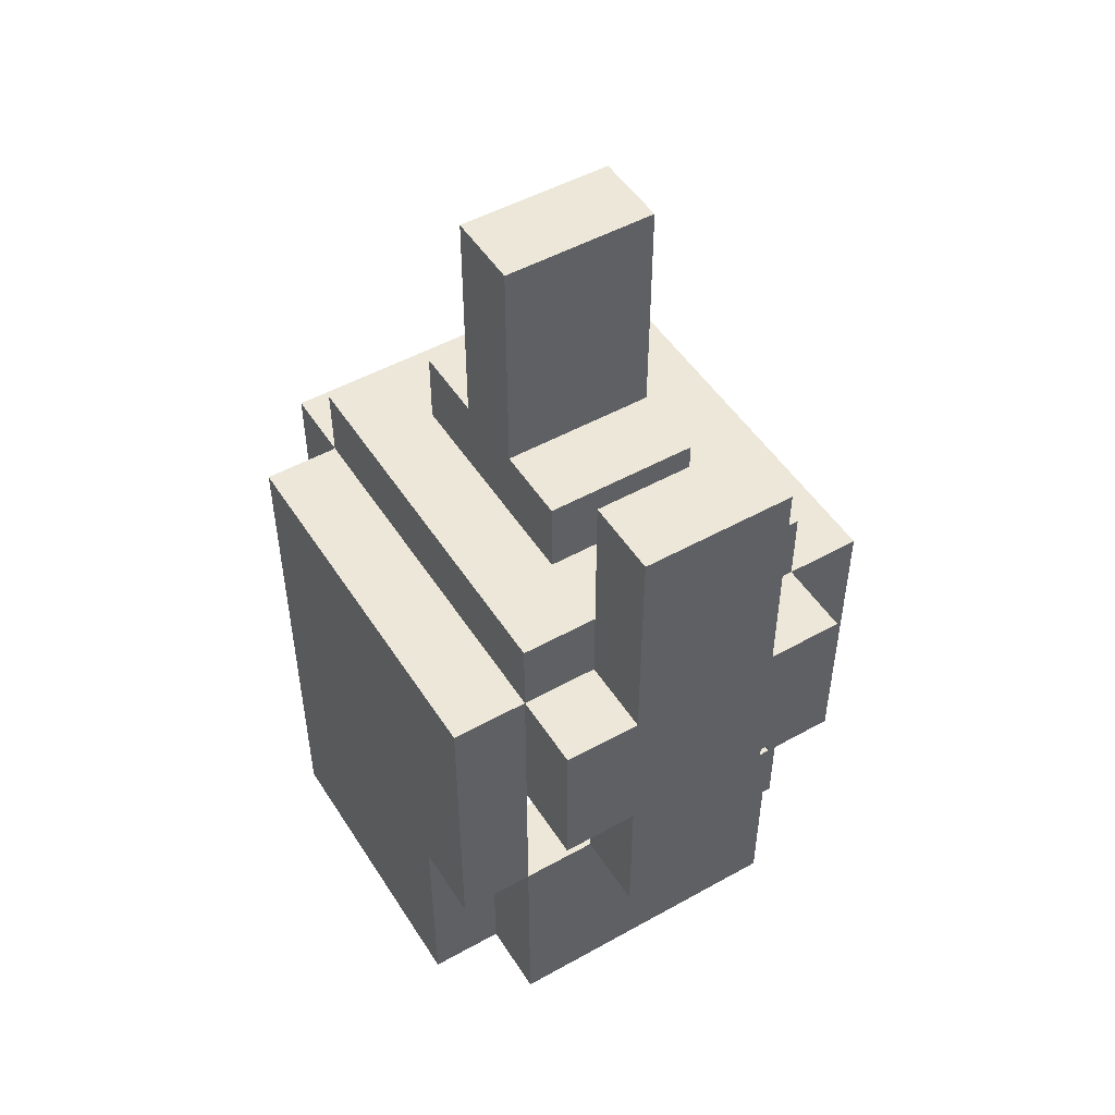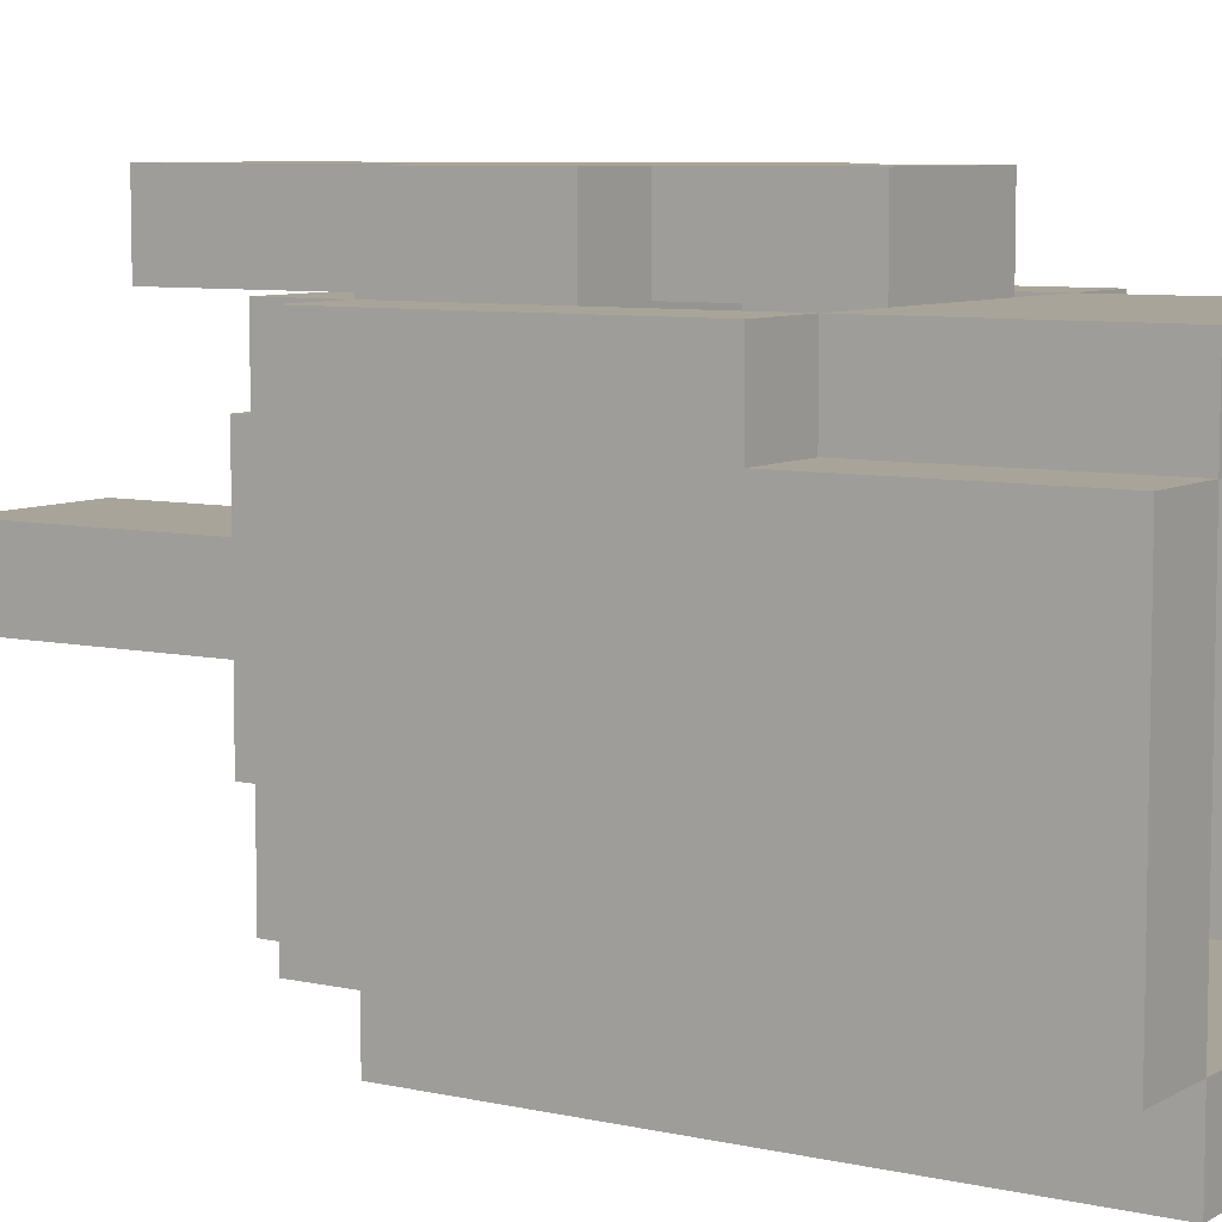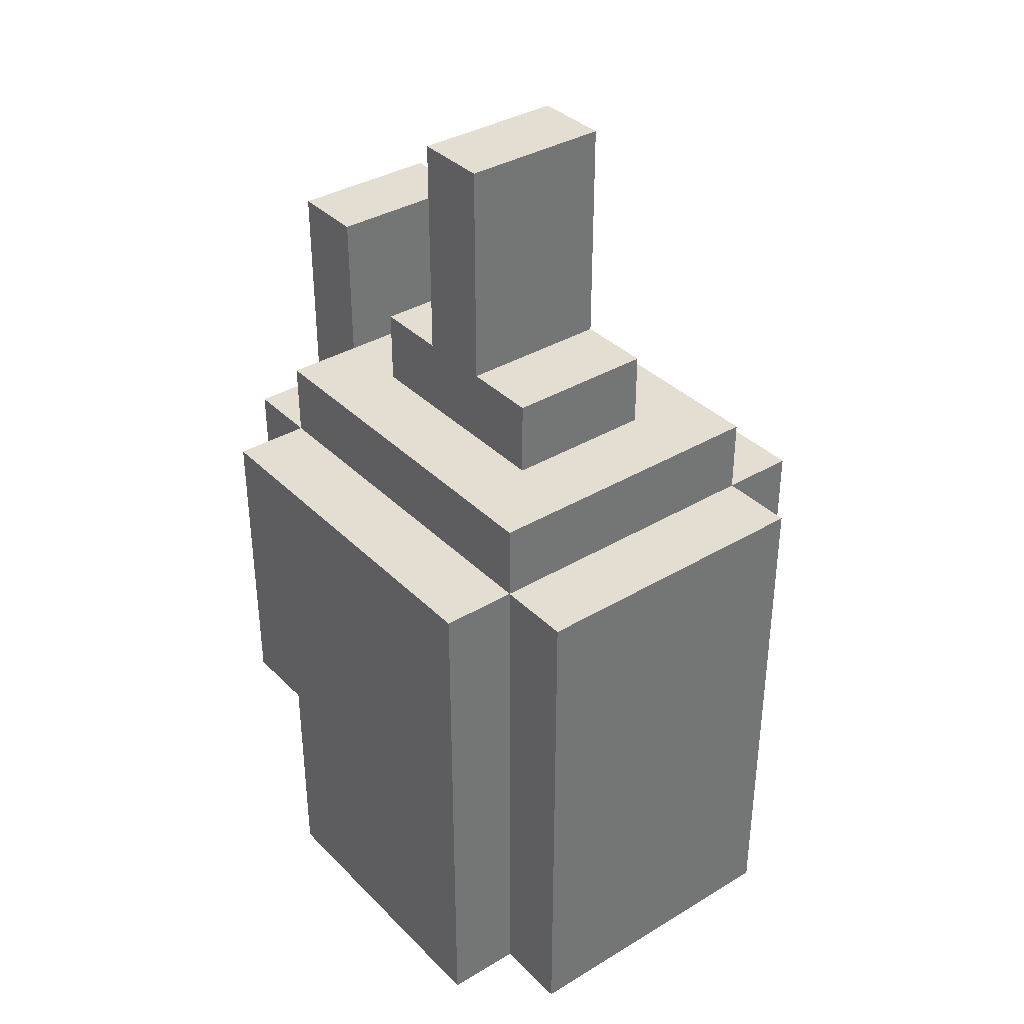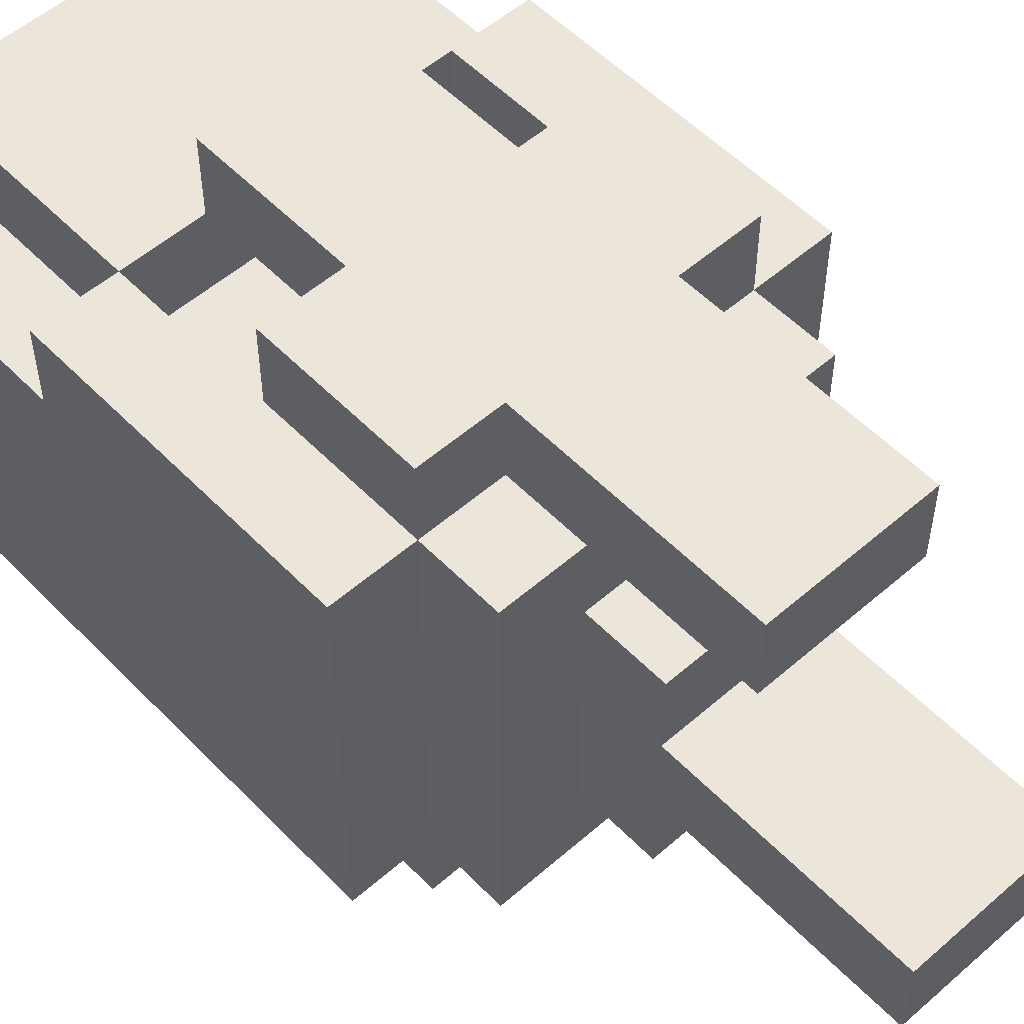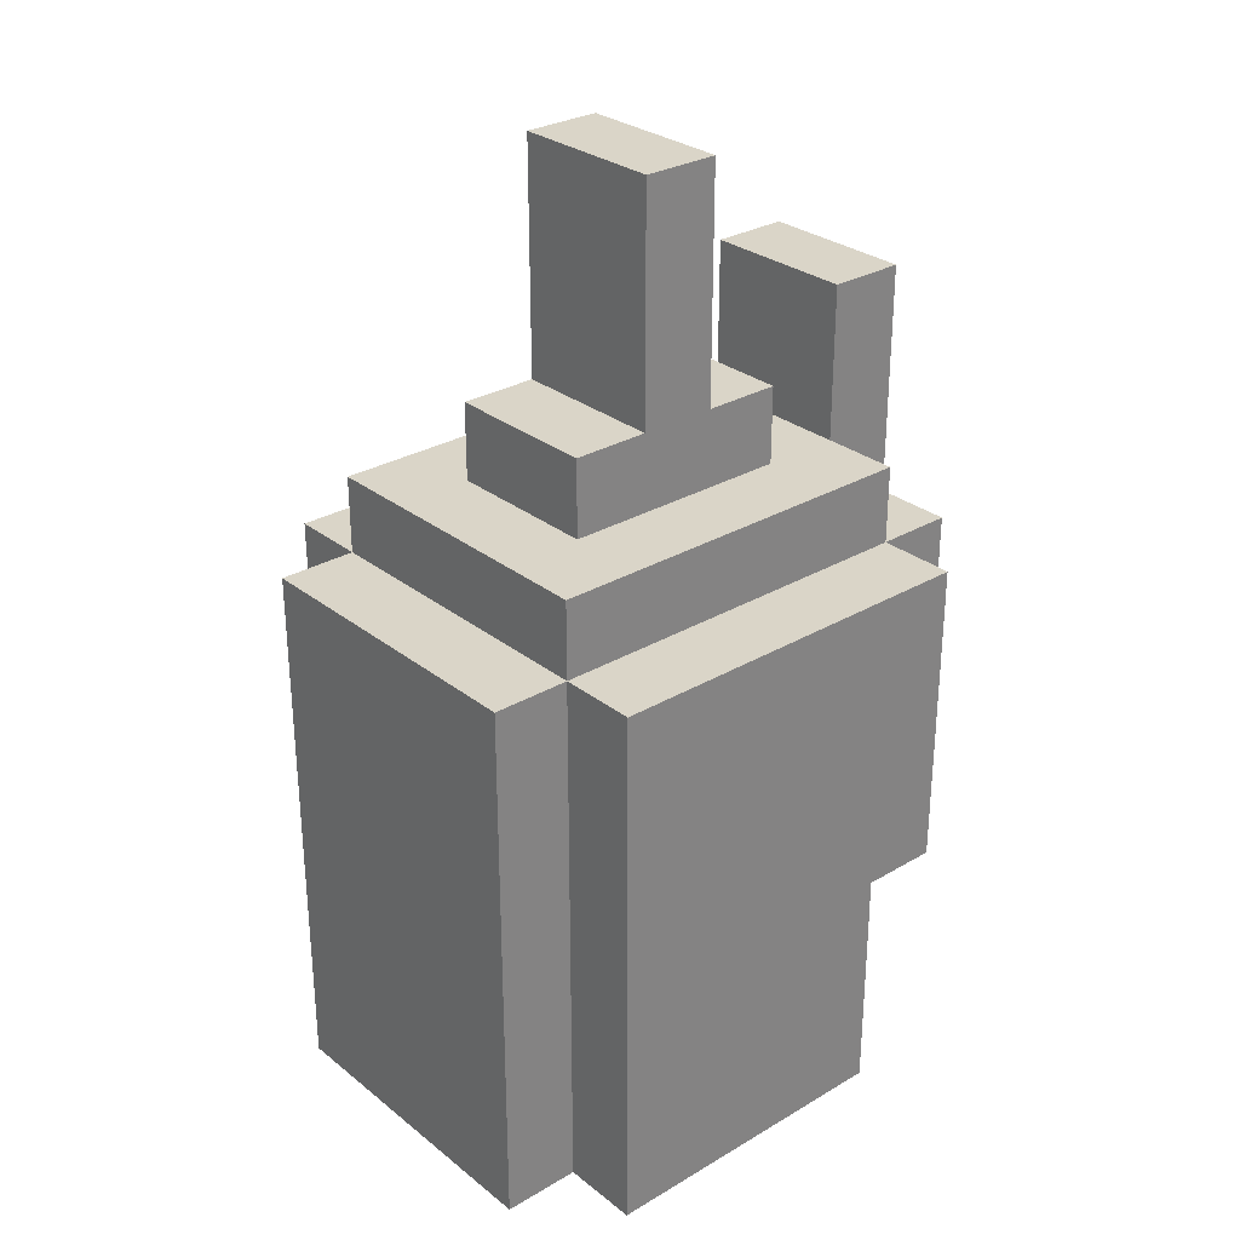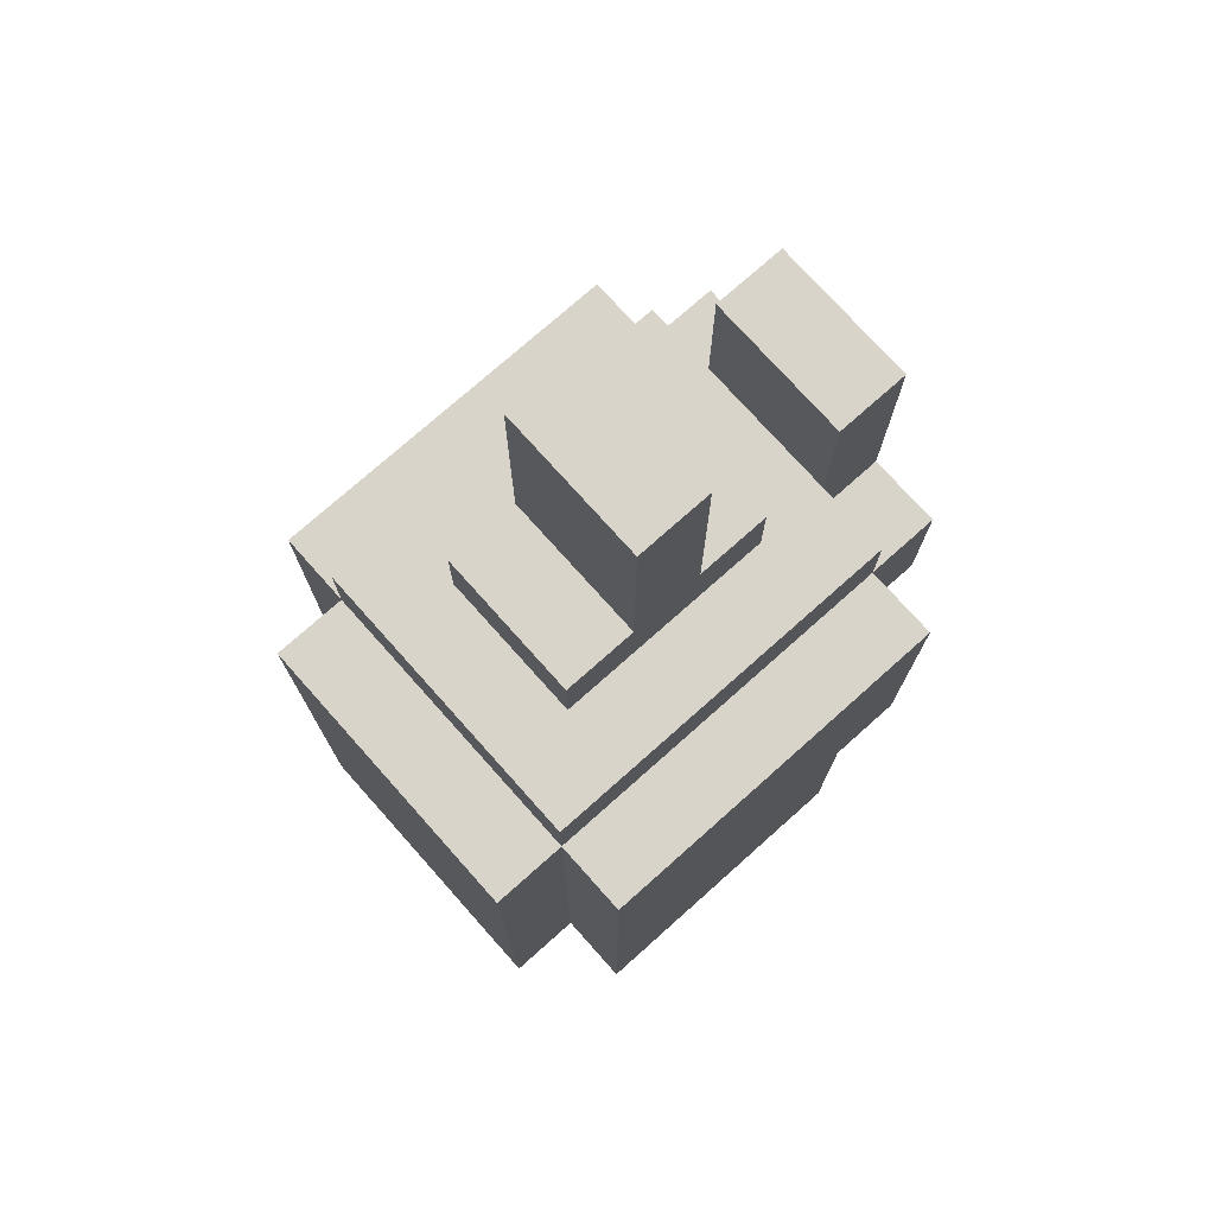
<metadata>
{"format":"obj","ext":"obj","renderer":"f3d","projection":"perspective","resolution":1024,"background":"white","views":[{"elev":49.9,"azim":-31.5,"up":"+Y"},{"elev":7.3,"azim":-57.2,"up":"+Z"},{"elev":36.1,"azim":141.9,"up":"+Y"},{"elev":54.2,"azim":137.2,"up":"+Z"},{"elev":29.2,"azim":-131.0,"up":"+Y"},{"elev":75.1,"azim":-131.7,"up":"+Y"}]}
</metadata>
<code>
o helm_hvy_2c_sh
v -0.3 2.5 0.2
v -0.3 2.5 -0.2
v -0.3 2.8 0.3
v -0.3 2.8 0.2
v -0.3 3 0.3
v -0.3 3 -0.2
v -0.3 3.2 0.3
v -0.3 3.2 -0.2
v -0.2 2.5 0.3
v -0.2 2.5 0.2
v -0.2 2.5 -0.2
v -0.2 2.5 -0.3
v -0.2 2.8 0.3
v -0.2 2.8 0.2
v -0.2 3 0.4
v -0.2 3 0.3
v -0.2 3 -0.2
v -0.2 3 -0.3
v -0.2 3.2 0.4
v -0.2 3.2 0.3
v -0.2 3.2 -0.2
v -0.2 3.2 -0.3
v -0.2 3.3 0.3
v -0.2 3.3 -0.2
v -0.1 2.8 0.4
v -0.1 2.8 0.3
v -0.1 3 0.4
v -0.1 3 0.3
v -0.1 3.2 0.4
v -0.1 3.2 0.3
v -0.1 3.3 0.3
v -0.1 3.3 0.2
v -0.1 3.3 -0.1
v -0.1 3.4 0.2
v -0.1 3.4 0.1
v -0.1 3.4 0
v -0.1 3.4 -0.1
v -0.1 3.5 0.4
v -0.1 3.5 0.3
v -0.1 3.7 0.1
v -0.1 3.7 0
v 0.2 2.5 0.2
v 0.2 2.5 -0.2
v 0.2 2.8 0.3
v 0.2 2.8 0.2
v 0.2 3 0.3
v 0.2 3 -0.2
v 0.2 3.1 0.3
v 0.2 3.1 0.2
v 0.2 3.2 0.2
v 0.2 3.2 -0.2
v -0.2 2.5 0.2
v -0.2 2.5 -0.2
v -0.2 2.8 0.3
v -0.2 2.8 0.2
v -0.2 3 0.3
v -0.2 3 -0.2
v -0.2 3.1 0.3
v -0.2 3.1 0.2
v -0.2 3.2 0.2
v -0.2 3.2 -0.2
v 0.1 2.8 0.4
v 0.1 2.8 0.3
v 0.1 3 0.4
v 0.1 3 0.3
v 0.1 3.2 0.4
v 0.1 3.2 0.3
v 0.1 3.3 0.3
v 0.1 3.3 0.2
v 0.1 3.3 -0.1
v 0.1 3.4 0.2
v 0.1 3.4 0.1
v 0.1 3.4 0
v 0.1 3.4 -0.1
v 0.1 3.5 0.4
v 0.1 3.5 0.3
v 0.1 3.7 0.1
v 0.1 3.7 0
v 0.2 2.5 0.3
v 0.2 2.5 0.2
v 0.2 2.5 -0.2
v 0.2 2.5 -0.3
v 0.2 2.8 0.3
v 0.2 2.8 0.2
v 0.2 3 0.4
v 0.2 3 0.3
v 0.2 3 -0.2
v 0.2 3 -0.3
v 0.2 3.2 0.4
v 0.2 3.2 0.3
v 0.2 3.2 -0.2
v 0.2 3.2 -0.3
v 0.2 3.3 0.3
v 0.2 3.3 -0.2
v 0.3 2.5 0.2
v 0.3 2.5 -0.2
v 0.3 2.8 0.3
v 0.3 2.8 0.2
v 0.3 3 0.3
v 0.3 3 -0.2
v 0.3 3.2 0.3
v 0.3 3.2 -0.2
v -0.2 3 0.4
v -0.2 3.2 0.4
v -0.1 2.8 0.4
v -0.1 3 0.4
v -0.1 3.2 0.4
v -0.1 3.5 0.4
v 0.1 2.8 0.4
v 0.1 3 0.4
v 0.1 3.2 0.4
v 0.1 3.5 0.4
v 0.2 3 0.4
v 0.2 3.2 0.4
v -0.3 2.8 0.3
v -0.3 3 0.3
v -0.3 3.2 0.3
v -0.2 2.5 0.3
v -0.2 2.8 0.3
v -0.2 3 0.3
v -0.2 3.2 0.3
v -0.2 3.3 0.3
v -0.1 2.8 0.3
v -0.1 3.2 0.3
v -0.1 3.3 0.3
v 0.1 2.8 0.3
v 0.1 3.2 0.3
v 0.1 3.3 0.3
v 0.2 2.5 0.3
v 0.2 2.8 0.3
v 0.2 3 0.3
v 0.2 3.2 0.3
v 0.2 3.3 0.3
v 0.3 2.8 0.3
v 0.3 3 0.3
v 0.3 3.2 0.3
v -0.3 2.5 0.2
v -0.3 2.8 0.2
v -0.2 2.5 0.2
v -0.2 2.8 0.2
v -0.1 3.3 0.2
v -0.1 3.4 0.2
v 0.1 3.3 0.2
v 0.1 3.4 0.2
v 0.2 2.5 0.2
v 0.2 2.8 0.2
v 0.3 2.5 0.2
v 0.3 2.8 0.2
v -0.1 3.4 0.1
v -0.1 3.7 0.1
v 0.1 3.4 0.1
v 0.1 3.7 0.1
v -0.2 2.5 -0.2
v -0.2 3 -0.2
v -0.2 3.2 -0.2
v 0.2 2.5 -0.2
v 0.2 3 -0.2
v 0.2 3.2 -0.2
v -0.2 3 0.3
v -0.2 3.1 0.3
v -0.1 2.8 0.3
v -0.1 3 0.3
v -0.1 3.1 0.3
v -0.1 3.3 0.3
v -0.1 3.5 0.3
v 0.1 2.8 0.3
v 0.1 3 0.3
v 0.1 3.1 0.3
v 0.1 3.3 0.3
v 0.1 3.5 0.3
v 0.2 3 0.3
v 0.2 3.1 0.3
v -0.2 2.5 0.2
v -0.2 2.8 0.2
v -0.2 3.1 0.2
v -0.2 3.2 0.2
v -0.1 3.1 0.2
v -0.1 3.2 0.2
v 0.1 3.1 0.2
v 0.1 3.2 0.2
v 0.2 2.5 0.2
v 0.2 2.8 0.2
v 0.2 3.1 0.2
v 0.2 3.2 0.2
v -0.1 3.4 0
v -0.1 3.7 0
v 0.1 3.4 0
v 0.1 3.7 0
v -0.1 3.3 -0.1
v -0.1 3.4 -0.1
v 0.1 3.3 -0.1
v 0.1 3.4 -0.1
v -0.3 2.5 -0.2
v -0.3 3 -0.2
v -0.3 3.2 -0.2
v -0.2 2.5 -0.2
v -0.2 3 -0.2
v -0.2 3.2 -0.2
v -0.2 3.3 -0.2
v 0.2 2.5 -0.2
v 0.2 3 -0.2
v 0.2 3.2 -0.2
v 0.2 3.3 -0.2
v 0.3 2.5 -0.2
v 0.3 3 -0.2
v 0.3 3.2 -0.2
v -0.2 2.5 -0.3
v -0.2 3 -0.3
v -0.2 3.2 -0.3
v 0.2 2.5 -0.3
v 0.2 3 -0.3
v 0.2 3.2 -0.3
v -0.2 2.5 0.3
v 0.2 2.5 0.3
v -0.3 2.5 0.2
v -0.2 2.5 0.2
v 0.2 2.5 0.2
v 0.3 2.5 0.2
v -0.3 2.5 -0.2
v -0.2 2.5 -0.2
v 0.2 2.5 -0.2
v 0.3 2.5 -0.2
v -0.2 2.5 -0.3
v 0.2 2.5 -0.3
v -0.1 2.8 0.4
v 0.1 2.8 0.4
v -0.3 2.8 0.3
v -0.2 2.8 0.3
v -0.1 2.8 0.3
v 0.1 2.8 0.3
v 0.2 2.8 0.3
v 0.3 2.8 0.3
v -0.3 2.8 0.2
v -0.2 2.8 0.2
v 0.2 2.8 0.2
v 0.3 2.8 0.2
v -0.2 3 0.4
v -0.1 3 0.4
v 0.1 3 0.4
v 0.2 3 0.4
v -0.2 3 0.3
v -0.1 3 0.3
v 0.1 3 0.3
v 0.2 3 0.3
v -0.2 3.1 0.3
v -0.1 3.1 0.3
v 0.1 3.1 0.3
v 0.2 3.1 0.3
v -0.2 3.1 0.2
v -0.1 3.1 0.2
v 0.1 3.1 0.2
v 0.2 3.1 0.2
v -0.2 3.2 0.2
v -0.1 3.2 0.2
v 0.1 3.2 0.2
v 0.2 3.2 0.2
v -0.2 3.2 -0.2
v 0.2 3.2 -0.2
v -0.2 2.8 0.3
v -0.1 2.8 0.3
v 0.1 2.8 0.3
v 0.2 2.8 0.3
v -0.2 2.8 0.2
v 0.2 2.8 0.2
v -0.2 3.2 0.4
v -0.1 3.2 0.4
v 0.1 3.2 0.4
v 0.2 3.2 0.4
v -0.3 3.2 0.3
v -0.2 3.2 0.3
v -0.1 3.2 0.3
v 0.1 3.2 0.3
v 0.2 3.2 0.3
v 0.3 3.2 0.3
v -0.3 3.2 -0.2
v -0.2 3.2 -0.2
v 0.2 3.2 -0.2
v 0.3 3.2 -0.2
v -0.2 3.2 -0.3
v 0.2 3.2 -0.3
v -0.2 3.3 0.3
v -0.1 3.3 0.3
v 0.1 3.3 0.3
v 0.2 3.3 0.3
v -0.1 3.3 0.2
v 0.1 3.3 0.2
v -0.1 3.3 -0.1
v 0.1 3.3 -0.1
v -0.2 3.3 -0.2
v 0.2 3.3 -0.2
v -0.1 3.4 0.2
v 0.1 3.4 0.2
v -0.1 3.4 0.1
v 0.1 3.4 0.1
v -0.1 3.4 0
v 0.1 3.4 0
v -0.1 3.4 -0.1
v 0.1 3.4 -0.1
v -0.1 3.5 0.4
v 0.1 3.5 0.4
v -0.1 3.5 0.3
v 0.1 3.5 0.3
v -0.1 3.7 0.1
v 0.1 3.7 0.1
v -0.1 3.7 0
v 0.1 3.7 0
f 4 2 1
f 5 4 3
f 6 2 4
f 6 4 5
f 7 6 5
f 8 6 7
f 13 10 9
f 14 10 13
f 17 12 11
f 18 12 17
f 19 16 15
f 20 16 19
f 21 18 17
f 22 18 21
f 23 21 20
f 24 21 23
f 27 26 25
f 28 26 27
f 31 30 29
f 34 33 32
f 35 33 34
f 36 33 35
f 37 33 36
f 38 31 29
f 39 31 38
f 40 36 35
f 41 36 40
f 45 43 42
f 46 45 44
f 47 43 45
f 47 45 46
f 48 47 46
f 49 47 48
f 50 47 49
f 51 47 50
f 52 53 55
f 54 55 56
f 55 53 57
f 56 55 57
f 56 57 58
f 58 57 59
f 59 57 60
f 60 57 61
f 62 63 64
f 64 63 65
f 66 67 68
f 69 70 71
f 71 70 72
f 72 70 73
f 73 70 74
f 66 68 75
f 75 68 76
f 72 73 77
f 77 73 78
f 79 80 83
f 83 80 84
f 81 82 87
f 87 82 88
f 85 86 89
f 89 86 90
f 87 88 91
f 91 88 92
f 90 91 93
f 93 91 94
f 95 96 98
f 97 98 99
f 98 96 100
f 99 98 100
f 99 100 101
f 101 100 102
f 106 104 103
f 107 104 106
f 109 106 105
f 109 108 107
f 109 107 106
f 110 108 109
f 111 108 110
f 112 108 111
f 113 111 110
f 114 111 113
f 119 116 115
f 120 117 116
f 120 116 119
f 121 117 120
f 123 119 118
f 124 122 121
f 125 122 124
f 126 123 118
f 129 126 118
f 130 126 129
f 132 128 127
f 133 128 132
f 134 131 130
f 135 132 131
f 135 131 134
f 136 132 135
f 139 138 137
f 140 138 139
f 143 142 141
f 144 142 143
f 147 146 145
f 148 146 147
f 151 150 149
f 152 150 151
f 156 154 153
f 157 155 154
f 157 154 156
f 158 155 157
f 159 160 162
f 162 160 163
f 161 162 166
f 162 163 166
f 166 163 167
f 167 163 168
f 164 165 169
f 169 165 170
f 167 168 171
f 171 168 172
f 175 176 177
f 177 176 178
f 177 178 179
f 179 178 180
f 173 174 181
f 181 174 182
f 179 180 183
f 183 180 184
f 185 186 187
f 187 186 188
f 189 190 191
f 191 190 192
f 193 194 196
f 194 195 197
f 196 194 197
f 197 195 198
f 198 199 202
f 202 199 203
f 200 201 204
f 201 202 205
f 204 201 205
f 205 202 206
f 207 208 210
f 208 209 211
f 210 208 211
f 211 209 212
f 216 214 213
f 217 214 216
f 219 216 215
f 220 216 219
f 221 218 217
f 222 218 221
f 223 221 220
f 224 221 223
f 229 226 225
f 230 226 229
f 233 228 227
f 234 228 233
f 235 232 231
f 236 232 235
f 241 238 237
f 242 238 241
f 243 240 239
f 244 240 243
f 249 246 245
f 250 247 246
f 250 246 249
f 251 248 247
f 251 247 250
f 252 248 251
f 257 254 253
f 257 256 255
f 257 255 254
f 258 256 257
f 259 260 263
f 261 262 263
f 260 261 263
f 263 262 264
f 265 266 270
f 270 266 271
f 267 268 272
f 272 268 273
f 269 270 275
f 275 270 276
f 273 274 277
f 277 274 278
f 276 277 279
f 279 277 280
f 281 282 285
f 283 284 285
f 282 283 285
f 285 284 286
f 281 285 287
f 286 284 288
f 281 287 289
f 287 288 289
f 288 284 290
f 289 288 290
f 291 292 293
f 293 292 294
f 295 296 297
f 297 296 298
f 299 300 301
f 301 300 302
f 303 304 305
f 305 304 306

</code>
